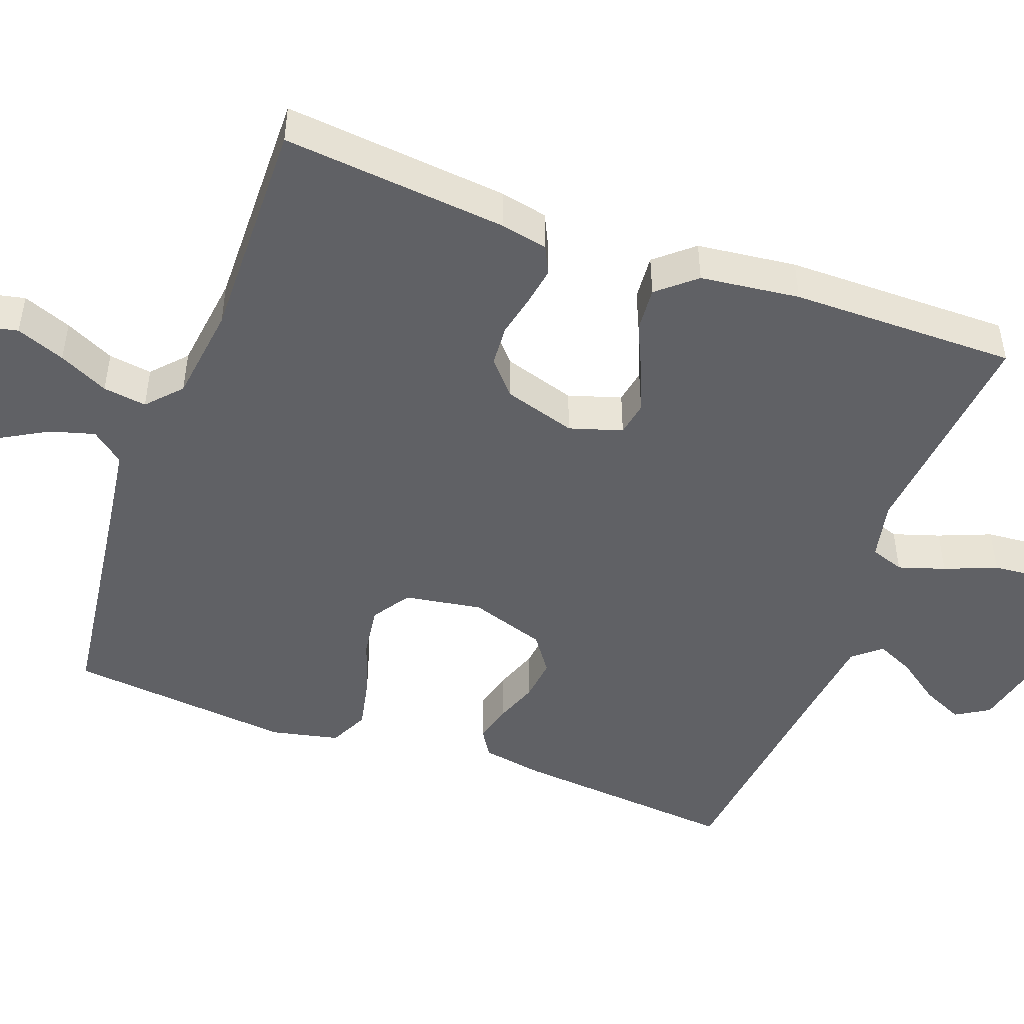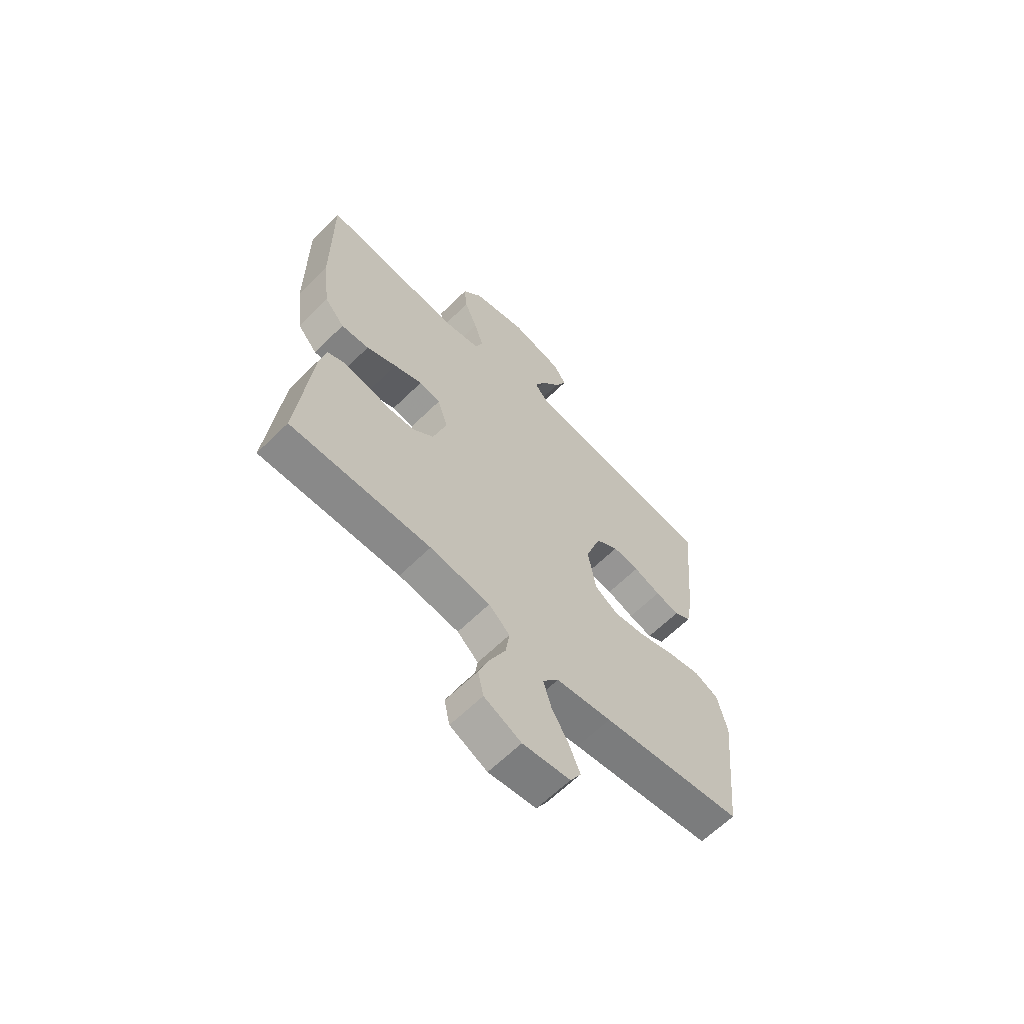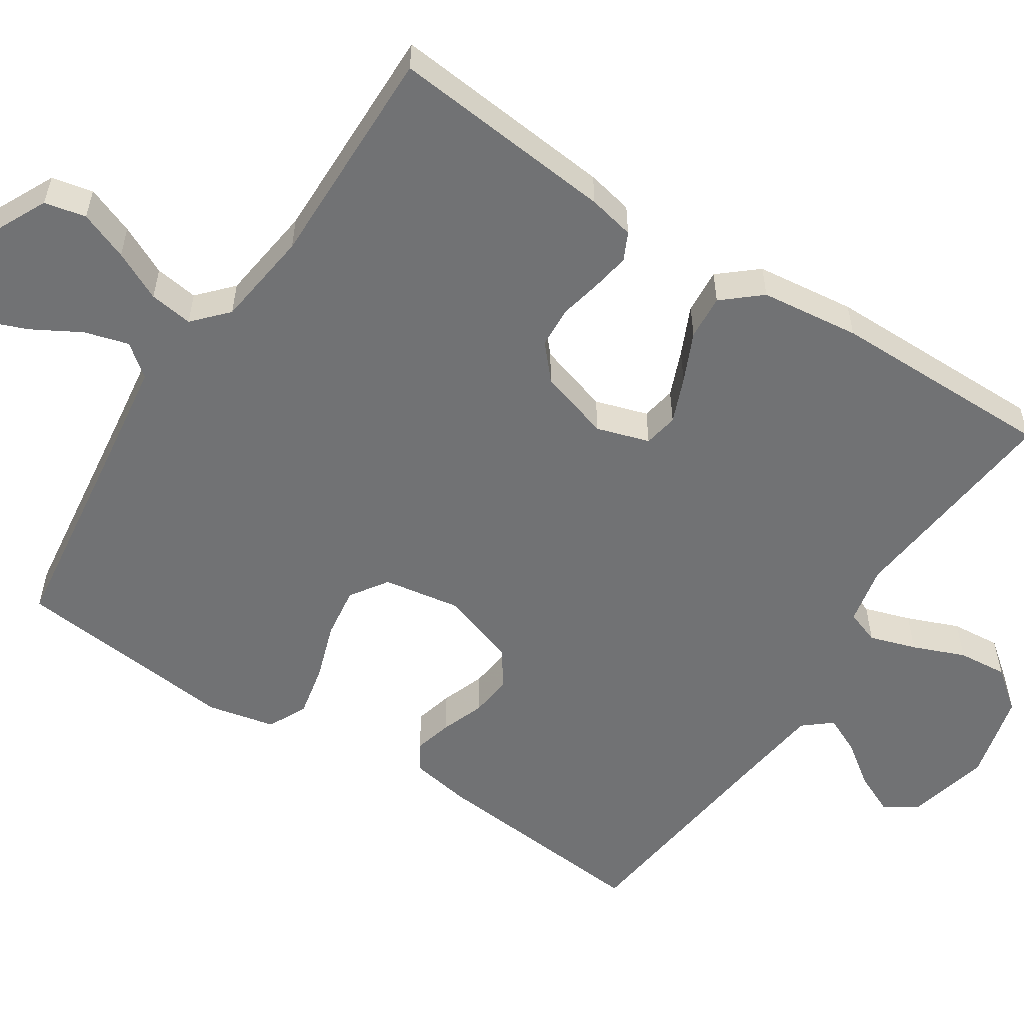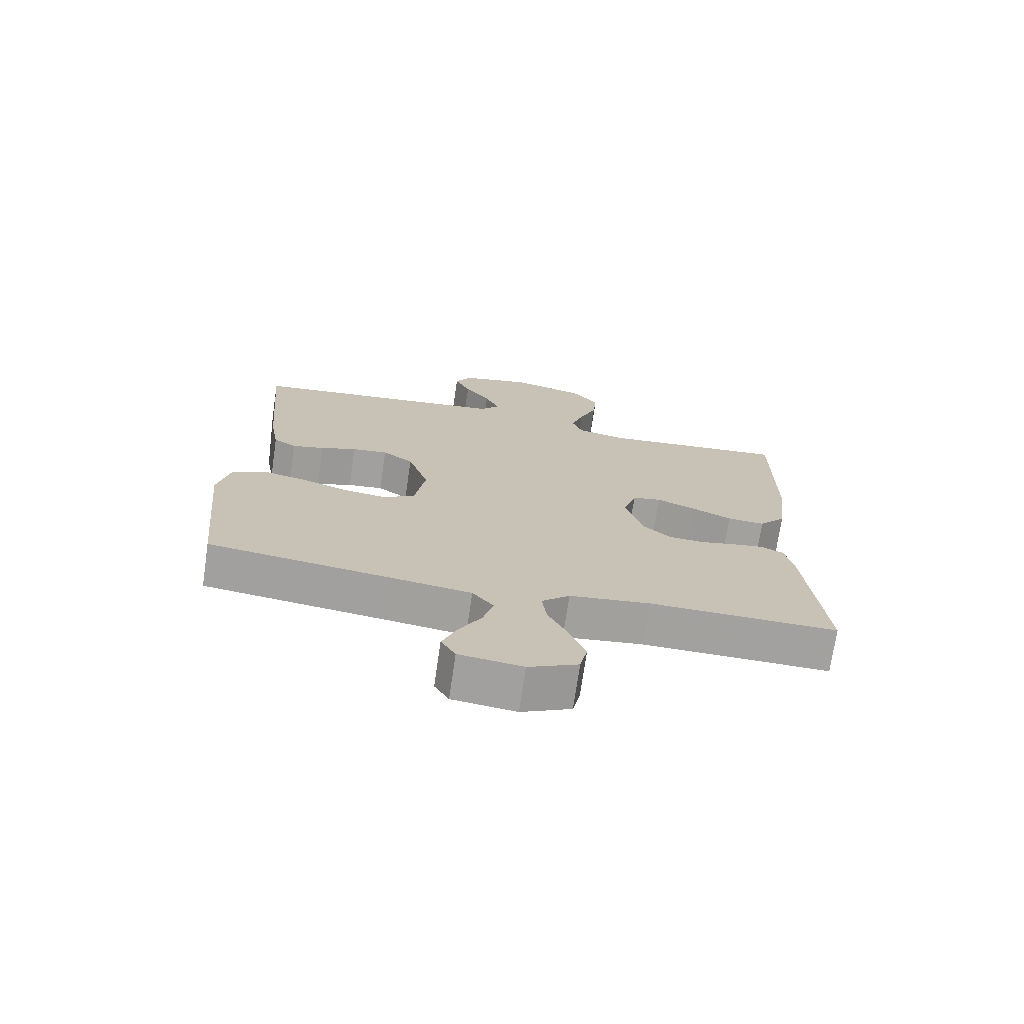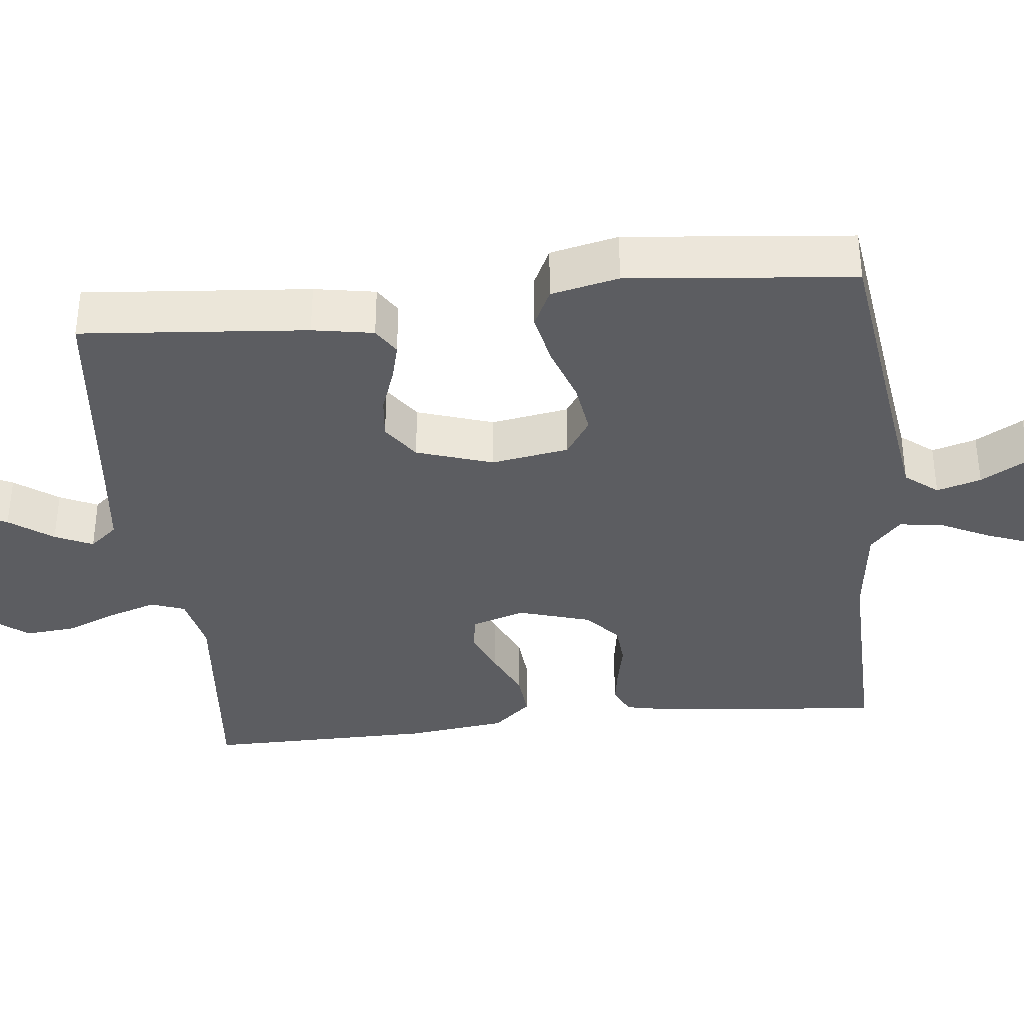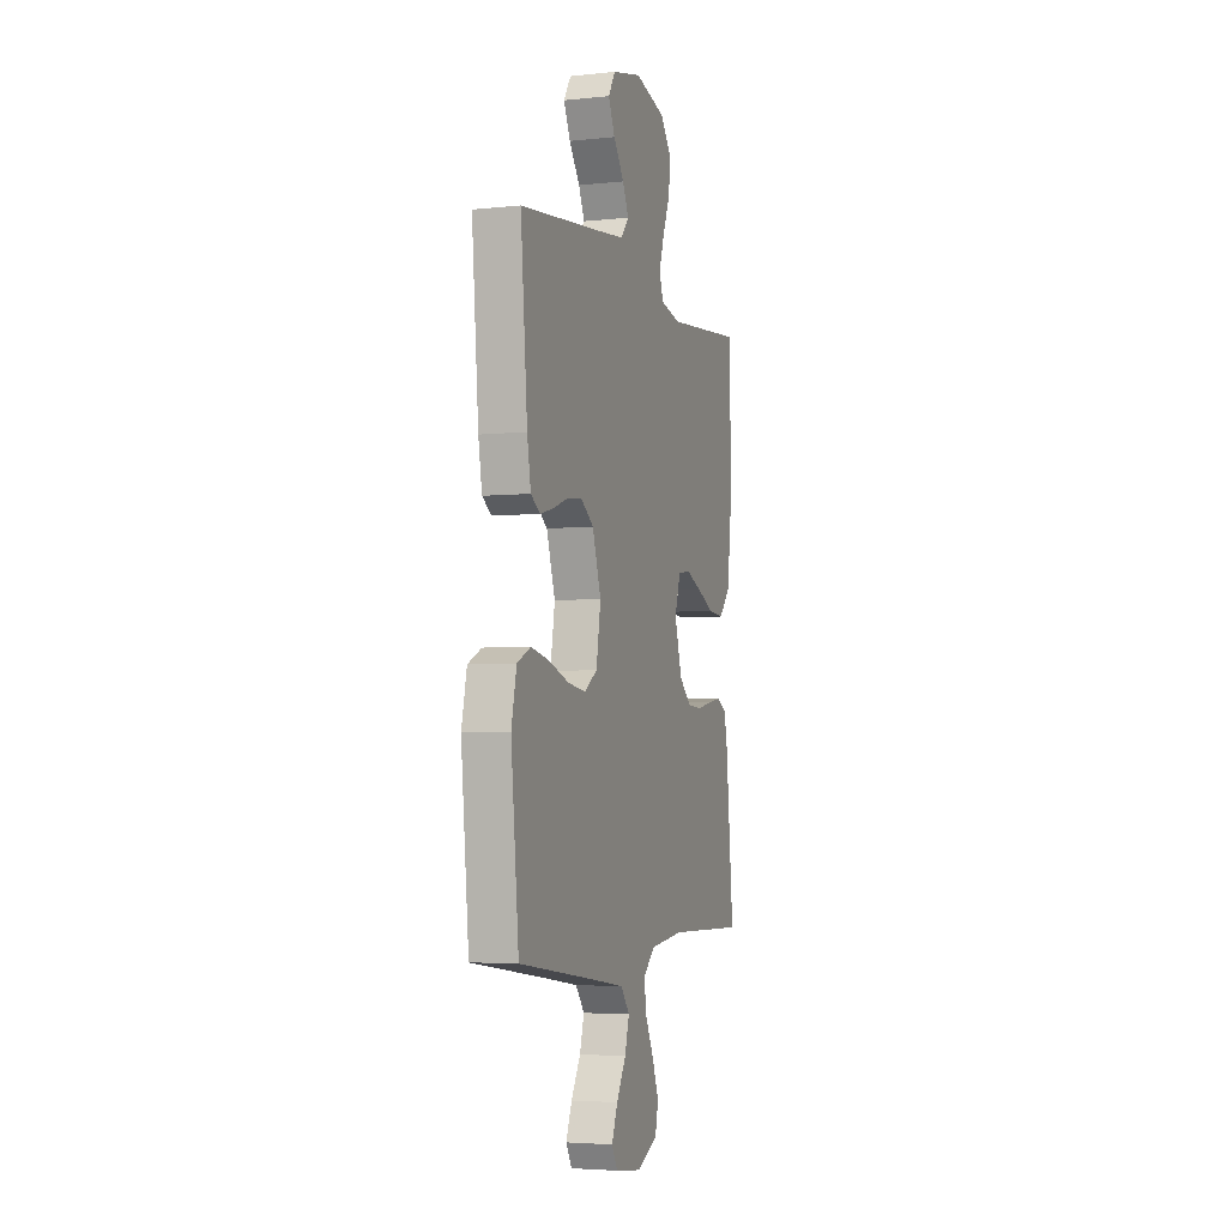
<metadata>
{"format":"obj","ext":"obj","renderer":"f3d","projection":"perspective","resolution":1024,"background":"white","views":[{"elev":-47.9,"azim":-110.3,"up":"+Y"},{"elev":-63.8,"azim":-45.3,"up":"+Z"},{"elev":-55.4,"azim":-123.3,"up":"+Y"},{"elev":-72.3,"azim":171.7,"up":"+Z"},{"elev":-36.8,"azim":96.2,"up":"+Y"},{"elev":-4.3,"azim":108.8,"up":"+Z"}]}
</metadata>
<code>
v 0.5 0.07 0.5
v 0.474 0.07 0.2
v 0.46 0.07 0.119
v 0.424 0.07 0.096
v 0.373 0.07 0.109
v 0.315 0.07 0.13
v 0.258 0.07 0.136
v 0.209 0.07 0.101
v 0.176 0.07 0
v 0.193 0.07 -0.103
v 0.243 0.07 -0.136
v 0.312 0.07 -0.126
v 0.388 0.07 -0.1
v 0.458 0.07 -0.085
v 0.51 0.07 -0.11
v 0.53 0.07 -0.2
v 0.5 0.07 -0.5
v 0.2 0.07 -0.541
v 0.082 0.07 -0.558
v 0.048 0.07 -0.601
v 0.065 0.07 -0.66
v 0.101 0.07 -0.723
v 0.124 0.07 -0.78
v 0.101 0.07 -0.82
v 0 0.07 -0.833
v -0.079 0.07 -0.795
v -0.091 0.07 -0.74
v -0.066 0.07 -0.675
v -0.034 0.07 -0.609
v -0.026 0.07 -0.551
v -0.071 0.07 -0.51
v -0.2 0.07 -0.494
v -0.5 0.07 -0.5
v -0.471 0.07 -0.2
v -0.458 0.07 -0.138
v -0.421 0.07 -0.12
v -0.371 0.07 -0.128
v -0.314 0.07 -0.14
v -0.259 0.07 -0.136
v -0.214 0.07 -0.096
v -0.185 0.07 0
v -0.207 0.07 0.07
v -0.253 0.07 0.078
v -0.314 0.07 0.053
v -0.379 0.07 0.023
v -0.439 0.07 0.018
v -0.482 0.07 0.068
v -0.498 0.07 0.2
v -0.5 0.07 0.5
v -0.2 0.07 0.472
v -0.122 0.07 0.489
v -0.106 0.07 0.534
v -0.126 0.07 0.596
v -0.154 0.07 0.665
v -0.16 0.07 0.731
v -0.118 0.07 0.785
v 0 0.07 0.816
v 0.112 0.07 0.79
v 0.139 0.07 0.746
v 0.114 0.07 0.691
v 0.073 0.07 0.634
v 0.05 0.07 0.584
v 0.081 0.07 0.547
v 0.2 0.07 0.533
v 0.5 0 0.5
v 0.474 0 0.2
v 0.46 0 0.119
v 0.424 0 0.096
v 0.373 0 0.109
v 0.315 0 0.13
v 0.258 0 0.136
v 0.209 0 0.101
v 0.176 0 0
v 0.193 0 -0.103
v 0.243 0 -0.136
v 0.312 0 -0.126
v 0.388 0 -0.1
v 0.458 0 -0.085
v 0.51 0 -0.11
v 0.53 0 -0.2
v 0.5 0 -0.5
v 0.2 0 -0.541
v 0.082 0 -0.558
v 0.048 0 -0.601
v 0.065 0 -0.66
v 0.101 0 -0.723
v 0.124 0 -0.78
v 0.101 0 -0.82
v 0 0 -0.833
v -0.079 0 -0.795
v -0.091 0 -0.74
v -0.066 0 -0.675
v -0.034 0 -0.609
v -0.026 0 -0.551
v -0.071 0 -0.51
v -0.2 0 -0.494
v -0.5 0 -0.5
v -0.471 0 -0.2
v -0.458 0 -0.138
v -0.421 0 -0.12
v -0.371 0 -0.128
v -0.314 0 -0.14
v -0.259 0 -0.136
v -0.214 0 -0.096
v -0.185 0 0
v -0.207 0 0.07
v -0.253 0 0.078
v -0.314 0 0.053
v -0.379 0 0.023
v -0.439 0 0.018
v -0.482 0 0.068
v -0.498 0 0.2
v -0.5 0 0.5
v -0.2 0 0.472
v -0.122 0 0.489
v -0.106 0 0.534
v -0.126 0 0.596
v -0.154 0 0.665
v -0.16 0 0.731
v -0.118 0 0.785
v 0 0 0.816
v 0.112 0 0.79
v 0.139 0 0.746
v 0.114 0 0.691
v 0.073 0 0.634
v 0.05 0 0.584
v 0.081 0 0.547
v 0.2 0 0.533
f 58 59 60 61
f 58 61 62
f 57 58 62
f 56 57 62
f 53 54 55 56
f 52 53 56 62
f 51 52 62 63
f 47 48 49 50
f 47 50 51
f 44 45 46 47
f 43 44 47 51
f 42 43 51 63
f 35 36 37 38
f 33 34 35 38
f 32 33 38 39
f 31 32 39 40
f 26 27 28 29
f 24 25 26 29
f 24 29 30
f 21 22 23 24
f 20 21 24 30
f 19 20 30 31
f 15 16 17 18
f 12 13 14 15
f 11 12 15 18
f 10 11 18 19
f 3 4 5 6
f 3 6 7
f 64 1 2 3
f 64 3 7
f 41 42 63 64
f 41 64 7 8
f 40 41 8 9
f 19 31 40
f 9 10 19 40
f 125 124 123 122
f 126 125 122
f 126 122 121
f 126 121 120
f 120 119 118 117
f 126 120 117 116
f 127 126 116 115
f 114 113 112 111
f 115 114 111
f 111 110 109 108
f 115 111 108 107
f 127 115 107 106
f 102 101 100 99
f 102 99 98 97
f 103 102 97 96
f 104 103 96 95
f 93 92 91 90
f 93 90 89 88
f 94 93 88
f 88 87 86 85
f 94 88 85 84
f 95 94 84 83
f 82 81 80 79
f 79 78 77 76
f 82 79 76 75
f 83 82 75 74
f 70 69 68 67
f 71 70 67
f 67 66 65 128
f 71 67 128
f 128 127 106 105
f 72 71 128 105
f 73 72 105 104
f 104 95 83
f 104 83 74 73
f 1 65 66 2
f 2 66 67 3
f 3 67 68 4
f 4 68 69 5
f 5 69 70 6
f 6 70 71 7
f 7 71 72 8
f 8 72 73 9
f 9 73 74 10
f 10 74 75 11
f 11 75 76 12
f 12 76 77 13
f 13 77 78 14
f 14 78 79 15
f 15 79 80 16
f 16 80 81 17
f 17 81 82 18
f 18 82 83 19
f 19 83 84 20
f 20 84 85 21
f 21 85 86 22
f 22 86 87 23
f 23 87 88 24
f 24 88 89 25
f 25 89 90 26
f 26 90 91 27
f 27 91 92 28
f 28 92 93 29
f 29 93 94 30
f 30 94 95 31
f 31 95 96 32
f 32 96 97 33
f 33 97 98 34
f 34 98 99 35
f 35 99 100 36
f 36 100 101 37
f 37 101 102 38
f 38 102 103 39
f 39 103 104 40
f 40 104 105 41
f 41 105 106 42
f 42 106 107 43
f 43 107 108 44
f 44 108 109 45
f 45 109 110 46
f 46 110 111 47
f 47 111 112 48
f 48 112 113 49
f 49 113 114 50
f 50 114 115 51
f 51 115 116 52
f 52 116 117 53
f 53 117 118 54
f 54 118 119 55
f 55 119 120 56
f 56 120 121 57
f 57 121 122 58
f 58 122 123 59
f 59 123 124 60
f 60 124 125 61
f 61 125 126 62
f 62 126 127 63
f 63 127 128 64
f 64 128 65 1

</code>
